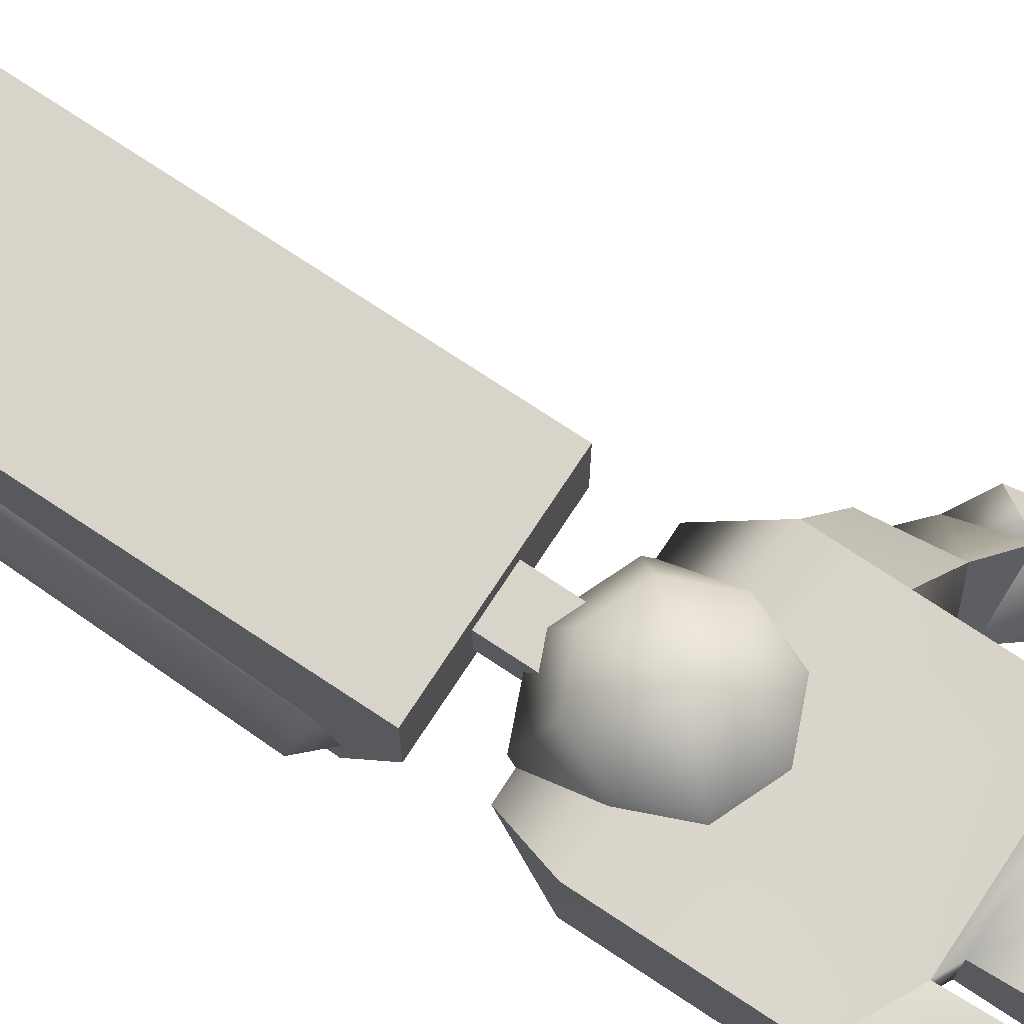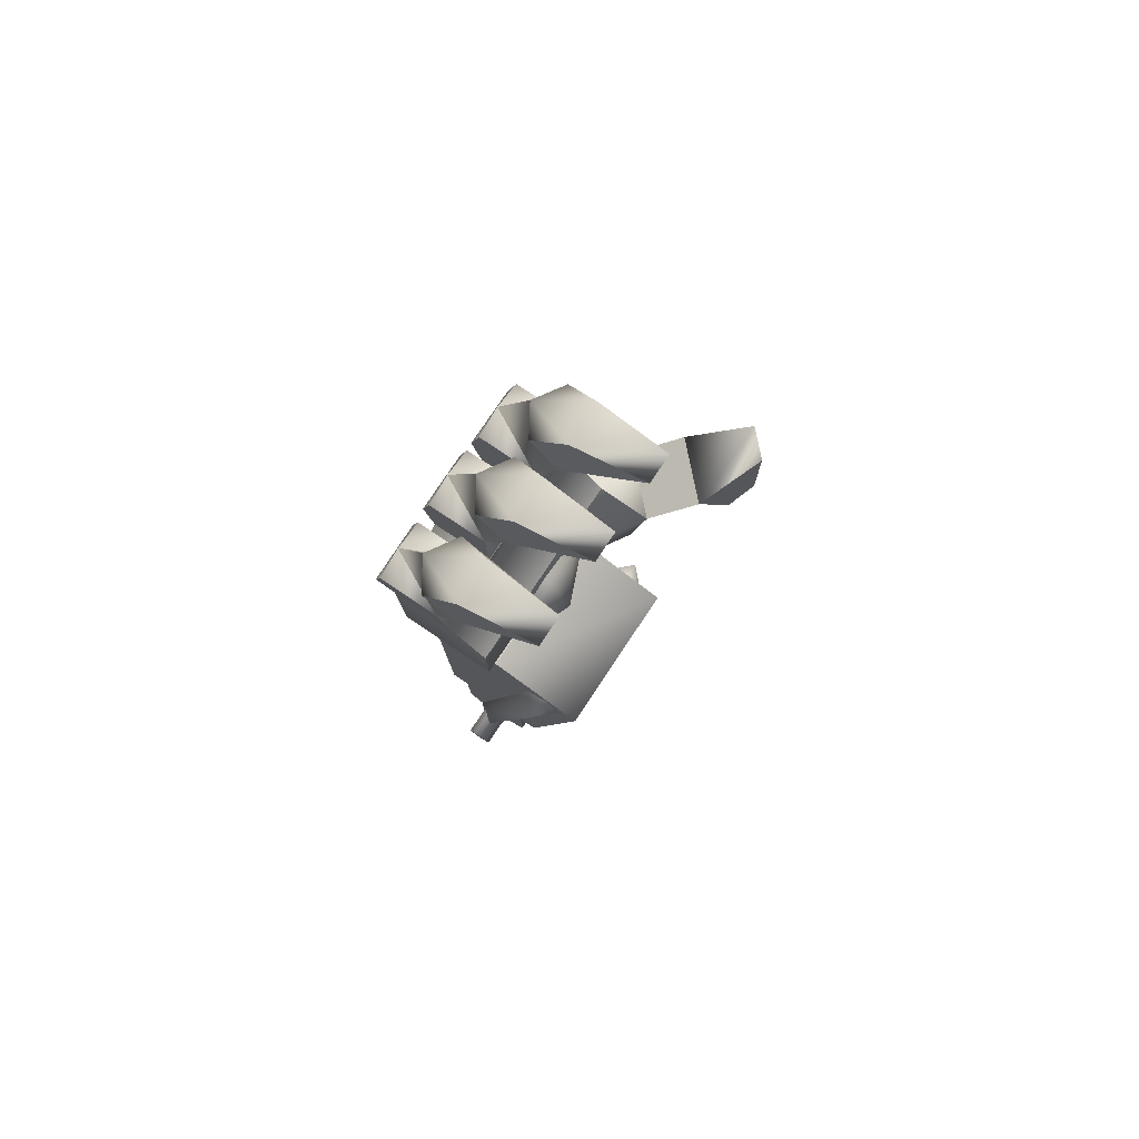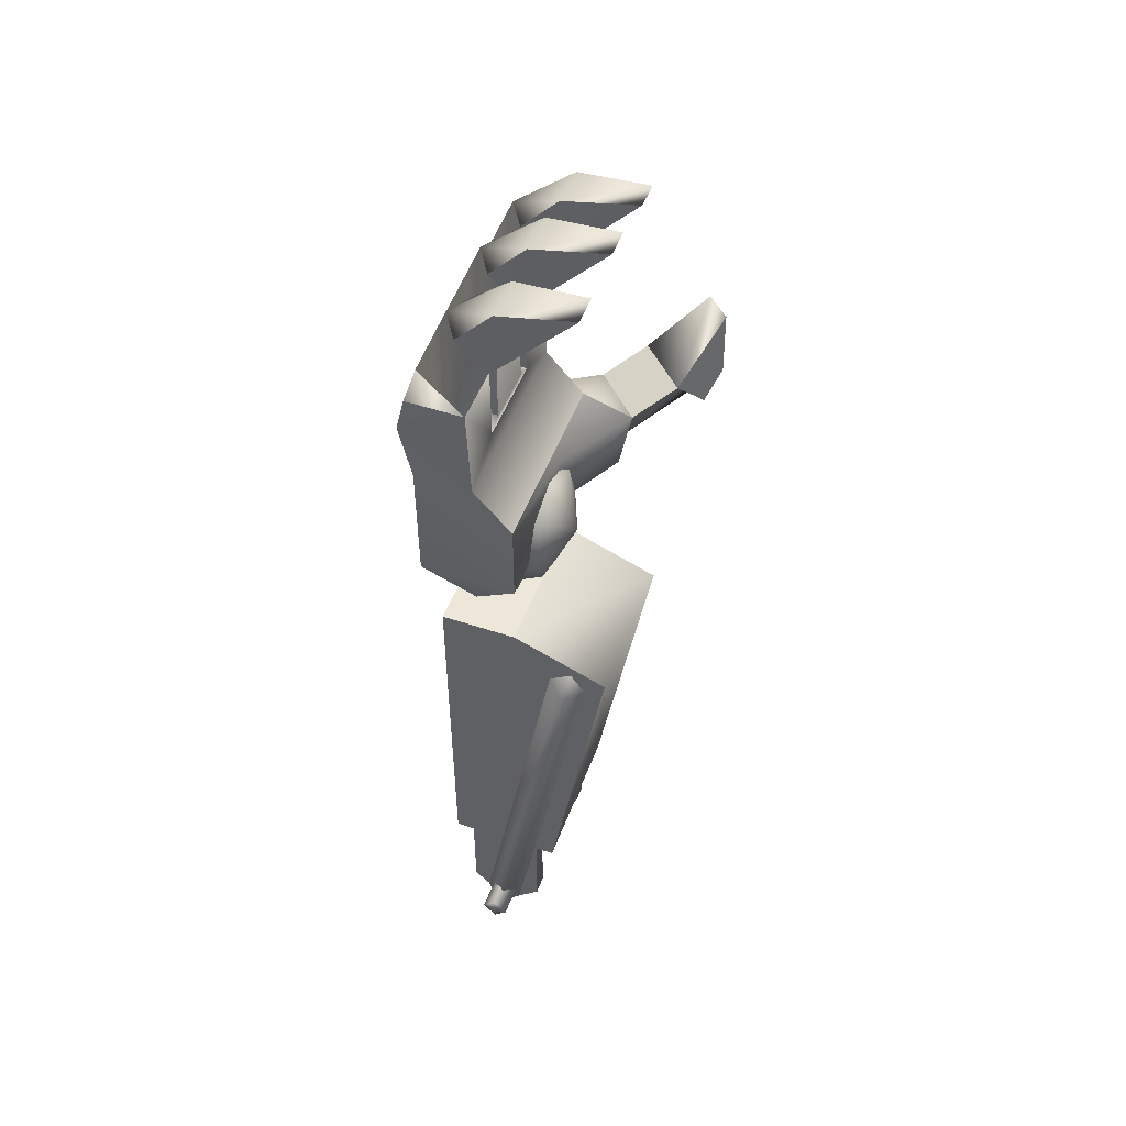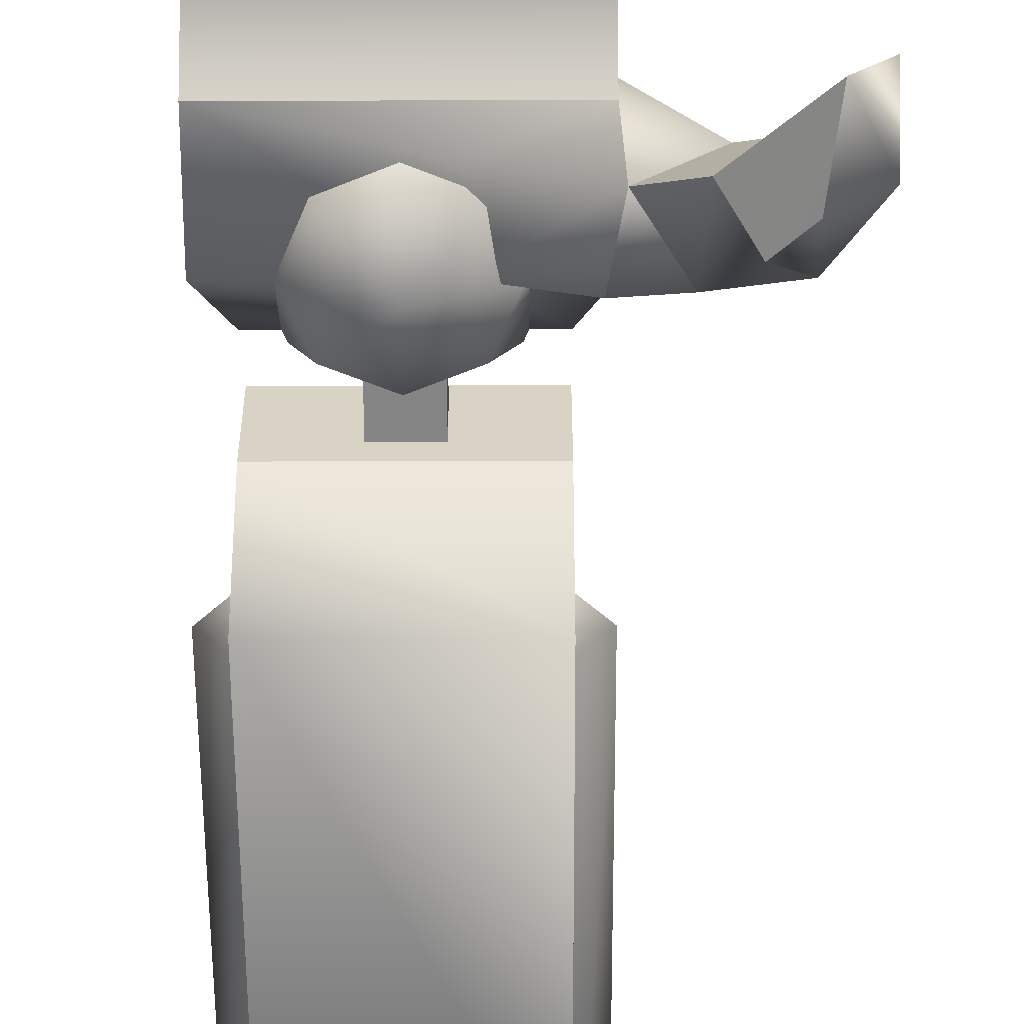
<metadata>
{"format":"obj","ext":"obj","renderer":"f3d","projection":"perspective","resolution":1024,"background":"white","views":[{"elev":75.7,"azim":123.4,"up":"+Z"},{"elev":79.1,"azim":123.7,"up":"+Y"},{"elev":50.2,"azim":110.2,"up":"+Y"},{"elev":-61.7,"azim":-179.8,"up":"+Z"}]}
</metadata>
<code>
o 3.003
v 0.01488 0.6182 -0.1717
v 0.0325 0.7073 -0.2647
v 0.06755 0.7073 -0.2647
v 0.08517 0.6182 -0.1717
v -0.004242 0.4391 -0.142
v -0.004242 0.4391 -0.07172
v 0.01488 0.4487 -0.07172
v 0.01488 0.4487 -0.142
v 0.08517 0.4487 -0.07172
v 0.1043 0.4391 -0.07172
v 0.1043 0.4391 -0.142
v 0.08517 0.4487 -0.142
v 0.08517 0.5424 -0.142
v 0.01488 0.5424 -0.142
v 0.01488 0.4487 -0.142
v 0.01488 0.4487 -0.07172
v 0.01488 0.4956 -0.06
v 0.01488 0.5424 -0.07172
v 0.01488 0.5424 -0.142
v 0.08517 0.4956 -0.06
v 0.01488 0.4956 -0.06
v 0.01488 0.6558 -0.1356
v 0.02388 0.6948 -0.1766
v 0.0325 0.7073 -0.2647
v 0.01488 0.6182 -0.1717
v 0.08517 0.6182 -0.1717
v 0.06755 0.7073 -0.2647
v 0.07617 0.6948 -0.1766
v 0.08517 0.6558 -0.1356
v 0.07617 0.6948 -0.1766
v 0.02388 0.6948 -0.1766
v 0.05003 0.657 -0.1137
v 0.01488 0.6558 -0.1356
v 0.08517 0.6558 -0.1356
v 0.01488 0.5424 -0.07172
v 0.05003 0.5555 -0.07172
v 0.08517 0.5424 -0.07172
v 0.08517 0.4956 -0.06
v 0.08517 0.4487 -0.07172
v 0.08517 0.4487 -0.142
v 0.08517 0.5424 -0.142
v 0.08517 0.5424 -0.07172
v -0.07821 0.6048 -0.1717
v -0.06279 0.6944 -0.2647
v -0.02774 0.6952 -0.2647
v -0.007944 0.6066 -0.1717
v -0.07913 0.6424 -0.1356
v -0.07109 0.6816 -0.1766
v -0.06279 0.6944 -0.2647
v -0.07821 0.6048 -0.1717
v -0.007944 0.6066 -0.1717
v -0.02774 0.6952 -0.2647
v -0.01882 0.6828 -0.1766
v -0.008866 0.6441 -0.1356
v -0.01882 0.6828 -0.1766
v -0.07109 0.6816 -0.1766
v -0.04403 0.6445 -0.1137
v -0.07913 0.6424 -0.1356
v -0.008866 0.6441 -0.1356
v 0.1079 0.6115 -0.1717
v 0.1283 0.7 -0.2647
v 0.1633 0.6989 -0.2647
v 0.1782 0.6093 -0.1717
v 0.1091 0.649 -0.1356
v 0.1193 0.6877 -0.1766
v 0.1283 0.7 -0.2647
v 0.1079 0.6115 -0.1717
v 0.1782 0.6093 -0.1717
v 0.1633 0.6989 -0.2647
v 0.1715 0.6861 -0.1766
v 0.1793 0.6468 -0.1356
v 0.1715 0.6861 -0.1766
v 0.1193 0.6877 -0.1766
v 0.1443 0.6492 -0.1137
v 0.1091 0.649 -0.1356
v 0.1793 0.6468 -0.1356
v 0.05003 0.5555 -0.07172
v 0.05003 0.657 -0.1137
v 0.01488 0.6182 -0.1717
v 0.01488 0.5424 -0.142
v 0.08517 0.5424 -0.142
v 0.08517 0.6182 -0.1717
v -0.04153 0.543 -0.07172
v -0.04403 0.6445 -0.1137
v -0.07821 0.6048 -0.1717
v -0.07634 0.529 -0.142
v -0.006081 0.5308 -0.142
v -0.007944 0.6066 -0.1717
v 0.1411 0.5477 -0.07172
v 0.1443 0.6492 -0.1137
v 0.1079 0.6115 -0.1717
v 0.1056 0.5357 -0.142
v 0.1759 0.5335 -0.142
v 0.1782 0.6093 -0.1717
v 0.01488 0.5424 -0.142
v 0.01488 0.6182 -0.1717
v 0.08517 0.6182 -0.1717
v 0.08517 0.5424 -0.142
v -0.07634 0.529 -0.142
v -0.07821 0.6048 -0.1717
v -0.007944 0.6066 -0.1717
v -0.006081 0.5308 -0.142
v 0.1056 0.5357 -0.142
v 0.1079 0.6115 -0.1717
v 0.1782 0.6093 -0.1717
v 0.1759 0.5335 -0.142
v 0.1672 0.06555 -0.2462
v 0.1438 0.08863 -0.2503
v 0.1438 0.06965 -0.2231
v 0.1438 -0.4727 -0.1267
v 0.1672 -0.4768 -0.1498
v 0.1438 -0.4999 -0.1457
v 0.1438 -0.4809 -0.1729
v 0.1438 0.06145 -0.2693
v -0.06718 -0.4768 -0.1498
v -0.04374 -0.4999 -0.1457
v -0.04374 -0.4727 -0.1267
v -0.04374 0.06965 -0.2231
v -0.06718 0.06555 -0.2462
v -0.04374 0.08863 -0.2503
v -0.04374 0.06145 -0.2693
v -0.04374 -0.4809 -0.1729
v 0.02659 0.2026 -0.107
v 0.02659 0.2026 -0.1539
v 0.02659 0.1323 -0.1539
v 0.02658 0.1323 -0.107
v 0.07347 0.2026 -0.107
v 0.02659 0.2026 -0.107
v 0.02658 0.1323 -0.107
v 0.07347 0.1323 -0.107
v 0.07347 0.2026 -0.1539
v 0.07347 0.2026 -0.107
v 0.07347 0.1323 -0.107
v 0.07347 0.1323 -0.1539
v 0.02659 0.2026 -0.1539
v 0.07347 0.2026 -0.1539
v 0.07347 0.1323 -0.1539
v 0.02659 0.1323 -0.1539
v 0.1438 -0.3365 -0.08359
v 0.1438 -0.3365 -0.2242
v 0.1438 0.08541 -0.2946
v 0.1438 0.1323 -0.1774
v 0.1438 0.1323 -0.08359
v -0.04374 -0.3365 -0.08359
v -0.04374 0.1323 -0.08359
v -0.04374 0.1323 -0.1774
v -0.04374 0.08541 -0.2946
v -0.04374 -0.3365 -0.2242
v 0.1438 -0.3365 -0.2242
v 0.1438 -0.3365 -0.08359
v -0.04374 -0.3365 -0.08359
v -0.04374 -0.3365 -0.2242
v 0.1438 0.08541 -0.2946
v 0.1438 -0.3365 -0.2242
v -0.04374 -0.3365 -0.2242
v -0.04374 0.08541 -0.2946
v 0.1438 0.1323 -0.1774
v -0.04374 0.1323 -0.1774
v 0.1438 0.1323 -0.08359
v 0.1438 0.1323 -0.1774
v -0.04374 0.1323 -0.1774
v -0.04374 0.1323 -0.08359
v 0.1438 -0.3365 -0.08359
v 0.1438 0.1323 -0.08359
v -0.04374 0.1323 -0.08359
v -0.04374 -0.3365 -0.08359
v -0.0203 -0.4537 -0.107
v -0.0203 -0.5006 -0.1539
v -0.0203 -0.4537 -0.2008
v -0.0203 -0.3365 -0.2008
v -0.0203 -0.3365 -0.107
v -0.04374 -0.4537 -0.2008
v -0.04374 -0.5006 -0.1539
v -0.04374 -0.4537 -0.107
v -0.04374 -0.3365 -0.107
v -0.04374 -0.3365 -0.2008
v -0.0203 -0.4537 -0.107
v -0.04374 -0.4537 -0.107
v -0.04374 -0.5006 -0.1539
v -0.0203 -0.5006 -0.1539
v -0.04374 -0.4537 -0.2008
v -0.0203 -0.4537 -0.2008
v -0.0203 -0.3365 -0.107
v -0.04374 -0.3365 -0.107
v -0.04374 -0.3365 -0.2008
v -0.0203 -0.3365 -0.2008
v -0.09062 -0.4537 -0.1705
v -0.09062 -0.4372 -0.1539
v 0.1907 -0.4372 -0.1539
v 0.1907 -0.4537 -0.1705
v -0.09062 -0.4703 -0.1539
v 0.1907 -0.4703 -0.1539
v -0.09062 -0.4537 -0.1373
v 0.1907 -0.4537 -0.1373
v 0.1438 -0.4537 -0.107
v 0.1438 -0.5006 -0.1539
v 0.1438 -0.4537 -0.2008
v 0.1438 -0.3365 -0.2008
v 0.1438 -0.3365 -0.107
v 0.1203 -0.4537 -0.2008
v 0.1203 -0.5006 -0.1539
v 0.1203 -0.4537 -0.107
v 0.1203 -0.3365 -0.107
v 0.1203 -0.3365 -0.2008
v 0.1438 -0.4537 -0.107
v 0.1203 -0.4537 -0.107
v 0.1203 -0.5006 -0.1539
v 0.1438 -0.5006 -0.1539
v 0.1203 -0.4537 -0.2008
v 0.1438 -0.4537 -0.2008
v 0.1438 -0.3365 -0.107
v 0.1203 -0.3365 -0.107
v 0.1203 -0.3365 -0.2008
v 0.1438 -0.3365 -0.2008
v 0.09691 0.2964 -0.1968
v 0.1163 0.3158 -0.1305
v 0.1438 0.2495 -0.1305
v 0.1163 0.2495 -0.1968
v 0.05003 0.2495 -0.2242
v 0.09691 0.2026 -0.1968
v 0.05003 0.1832 -0.1968
v 0.1163 0.1832 -0.1305
v 0.05003 0.1557 -0.1305
v 0.09691 0.2026 -0.06417
v 0.05003 0.1832 -0.06417
v 0.05003 0.2495 -0.03671
v 0.003143 0.2026 -0.06417
v -0.01628 0.2495 -0.06417
v -0.01628 0.1832 -0.1305
v -0.04374 0.2495 -0.1305
v 0.003143 0.2026 -0.1968
v -0.01628 0.2495 -0.1968
v 0.003143 0.2964 -0.1968
v 0.05003 0.3158 -0.1968
v -0.01628 0.3158 -0.1305
v 0.05003 0.3433 -0.1305
v 0.003143 0.2964 -0.06417
v 0.05003 0.3158 -0.06417
v 0.09691 0.2964 -0.06417
v 0.1163 0.2495 -0.06417
v 0.01488 0.2496 -0.1889
v 0.01488 0.3198 -0.1889
v 0.1672 0.355 -0.1889
v 0.1672 0.2496 -0.1889
v -0.0437 0.191 -0.1303
v 0.1438 0.191 -0.1303
v -0.06711 0.2496 -0.07172
v 0.1672 0.2496 -0.07172
v -0.06711 0.3198 -0.07172
v 0.1672 0.4077 -0.07172
v -0.06711 0.4077 -0.07172
v 0.1043 0.4391 -0.07172
v -0.004242 0.4391 -0.07172
v -0.06711 0.355 -0.1889
v -0.06711 0.2496 -0.1889
v 0.1672 0.355 -0.1889
v -0.06711 0.355 -0.1889
v -0.06711 0.4077 -0.142
v 0.1672 0.4077 -0.142
v 0.1043 0.4391 -0.142
v -0.004242 0.4391 -0.142
v 0.1672 0.2496 -0.1889
v 0.1672 0.2496 -0.07172
v 0.1438 0.191 -0.1303
v 0.1672 0.4077 -0.07172
v 0.1672 0.355 -0.1889
v 0.1672 0.4077 -0.142
v -0.06711 0.2496 -0.07172
v -0.06711 0.2496 -0.1889
v -0.0437 0.191 -0.1303
v -0.06711 0.4077 -0.142
v -0.06711 0.355 -0.1889
v -0.06711 0.3198 -0.07172
v -0.06711 0.4077 -0.07172
v -0.07634 0.529 -0.142
v -0.006081 0.5308 -0.142
v -0.004242 0.4391 -0.142
v -0.07519 0.4822 -0.06
v -0.004242 0.4391 -0.07172
v -0.00493 0.4839 -0.06
v -0.07519 0.4822 -0.06
v -0.07634 0.529 -0.07172
v -0.04153 0.543 -0.07172
v -0.006081 0.5308 -0.07172
v -0.00493 0.4839 -0.06
v -0.004242 0.4391 -0.07172
v -0.004242 0.4391 -0.142
v -0.006081 0.5308 -0.142
v -0.006081 0.5308 -0.07172
v -0.07634 0.529 -0.07172
v -0.07634 0.529 -0.142
v -0.06711 0.355 -0.1889
v -0.07114 0.3316 -0.2493
v -0.1278 0.3316 -0.1926
v -0.05943 0.2613 -0.2375
v -0.07114 0.3316 -0.2493
v -0.1161 0.2613 -0.1809
v -0.1091 0.2613 -0.2306
v -0.06711 0.2496 -0.1889
v -0.1131 0.3561 -0.2913
v -0.1774 0.4264 -0.3272
v -0.2058 0.4264 -0.2989
v -0.1698 0.3561 -0.2346
v -0.1397 0.3199 -0.3178
v -0.1672 0.3504 -0.3311
v -0.1774 0.4264 -0.3272
v -0.1131 0.3561 -0.2913
v -0.1698 0.3561 -0.2346
v -0.2058 0.4264 -0.2989
v -0.2097 0.3504 -0.2887
v -0.1963 0.3199 -0.2612
v -0.2097 0.3504 -0.2887
v -0.1672 0.3504 -0.3311
v -0.1689 0.298 -0.2904
v -0.1397 0.3199 -0.3178
v -0.1963 0.3199 -0.2612
v -0.05943 0.2613 -0.2375
v -0.1278 0.3316 -0.1926
v -0.1161 0.2613 -0.1809
v -0.06711 0.2496 -0.07172
v -0.06711 0.3198 -0.07172
v -0.06711 0.2496 -0.07172
v -0.06711 0.3198 -0.07172
v 0.1043 0.4391 -0.142
v 0.1056 0.5357 -0.142
v 0.1759 0.5335 -0.142
v 0.1042 0.4889 -0.06
v 0.1056 0.5357 -0.07172
v 0.1056 0.5357 -0.142
v 0.1043 0.4391 -0.142
v 0.1744 0.4867 -0.06
v 0.1759 0.5335 -0.07172
v 0.1056 0.5357 -0.07172
v 0.1042 0.4889 -0.06
v 0.1411 0.5477 -0.07172
v 0.1759 0.5335 -0.142
v 0.1759 0.5335 -0.07172
v 0.1744 0.4867 -0.06
v 0.1043 0.4391 -0.07172
v 0.1043 0.4391 -0.07172
v -0.1091 0.2613 -0.2306
v -0.1689 0.298 -0.2904
v -0.1131 0.3561 -0.2913
v -0.07114 0.3316 -0.2493
v -0.1278 0.3316 -0.1926
v -0.1698 0.3561 -0.2346
v -0.07114 0.3316 -0.2493
v -0.1131 0.3561 -0.2913
v -0.1698 0.3561 -0.2346
v -0.1278 0.3316 -0.1926
f 1 2 3
f 3 4 1
f 5 6 7
f 7 8 5
f 9 10 11
f 11 12 9
f 12 11 5
f 5 8 12
f 13 12 8
f 8 14 13
f 7 6 10
f 10 9 7
f 15 16 17
f 17 18 15
f 19 15 18
f 9 20 21
f 21 7 9
f 22 23 24
f 24 25 22
f 26 27 28
f 28 29 26
f 30 3 2
f 2 31 30
f 32 30 31
f 31 33 32
f 34 30 32
f 4 34 32
f 1 32 33
f 35 36 14
f 35 37 36
f 37 13 36
f 38 39 40
f 40 41 38
f 42 38 41
f 43 44 45
f 45 46 43
f 47 48 49
f 49 50 47
f 51 52 53
f 53 54 51
f 55 45 44
f 44 56 55
f 57 55 56
f 56 58 57
f 59 55 57
f 46 59 57
f 43 57 58
f 20 37 35
f 35 21 20
f 60 61 62
f 62 63 60
f 64 65 66
f 66 67 64
f 68 69 70
f 70 71 68
f 72 62 61
f 61 73 72
f 74 72 73
f 73 75 74
f 76 72 74
f 63 76 74
f 60 74 75
f 77 78 79
f 79 80 77
f 81 82 78
f 78 77 81
f 83 84 85
f 85 86 83
f 87 88 84
f 84 83 87
f 89 90 91
f 91 92 89
f 93 94 90
f 90 89 93
f 95 96 97
f 97 98 95
f 99 100 101
f 101 102 99
f 103 104 105
f 105 106 103
f 107 108 109
f 109 110 107
f 111 107 110
f 110 112 111
f 113 111 112
f 114 108 107
f 107 111 114
f 113 114 111
f 115 116 117
f 117 118 115
f 119 115 118
f 118 120 119
f 121 119 120
f 122 116 115
f 115 119 122
f 121 122 119
f 123 124 125
f 125 126 123
f 127 128 129
f 129 130 127
f 131 132 133
f 133 134 131
f 135 136 137
f 137 138 135
f 139 140 141
f 141 142 139
f 143 139 142
f 144 145 146
f 146 147 144
f 148 144 147
f 149 150 151
f 151 152 149
f 153 154 155
f 155 156 153
f 157 153 156
f 156 158 157
f 159 160 161
f 161 162 159
f 163 164 165
f 165 166 163
f 167 168 169
f 169 170 167
f 171 167 170
f 172 173 174
f 174 175 172
f 176 172 175
f 177 178 179
f 179 180 177
f 180 179 181
f 181 182 180
f 183 184 178
f 178 177 183
f 182 181 185
f 185 186 182
f 187 188 189
f 189 190 187
f 191 187 190
f 190 192 191
f 193 191 192
f 192 194 193
f 188 193 194
f 194 189 188
f 191 193 188
f 188 187 191
f 192 190 189
f 189 194 192
f 195 196 197
f 197 198 195
f 199 195 198
f 200 201 202
f 202 203 200
f 204 200 203
f 205 206 207
f 207 208 205
f 208 207 209
f 209 210 208
f 211 212 206
f 206 205 211
f 210 209 213
f 213 214 210
f 215 216 217
f 217 218 215
f 219 215 218
f 218 220 219
f 221 219 220
f 220 222 221
f 223 221 222
f 222 224 223
f 225 223 224
f 224 226 225
f 227 225 226
f 226 228 227
f 229 227 228
f 228 230 229
f 231 229 230
f 230 232 231
f 219 231 232
f 232 233 219
f 234 219 233
f 233 235 234
f 236 234 235
f 235 237 236
f 238 236 237
f 237 226 238
f 239 238 226
f 226 240 239
f 216 239 240
f 240 217 216
f 215 219 234
f 234 236 215
f 216 215 236
f 236 238 216
f 239 216 238
f 222 220 218
f 218 217 222
f 224 222 217
f 217 240 224
f 226 224 240
f 231 219 221
f 221 223 231
f 229 231 223
f 223 225 229
f 227 229 225
f 235 233 232
f 232 230 235
f 237 235 230
f 230 228 237
f 226 237 228
f 241 242 243
f 243 244 241
f 245 241 244
f 244 246 245
f 247 245 246
f 246 248 247
f 249 247 248
f 248 250 249
f 251 249 250
f 250 252 251
f 253 251 252
f 243 242 254
f 255 241 245
f 256 257 258
f 258 259 256
f 260 259 258
f 258 261 260
f 262 263 264
f 265 263 262
f 262 266 265
f 267 265 266
f 268 269 270
f 271 272 273
f 273 274 271
f 258 275 276
f 276 277 258
f 274 278 271
f 279 280 281
f 281 251 279
f 282 283 275
f 282 284 283
f 284 276 283
f 285 286 287
f 287 288 285
f 289 285 288
f 278 290 291
f 291 271 278
f 280 284 282
f 282 281 280
f 292 293 294
f 241 295 296
f 296 242 241
f 297 298 299
f 300 301 302
f 302 303 300
f 304 305 306
f 306 307 304
f 308 309 310
f 310 311 308
f 312 302 301
f 301 313 312
f 314 312 313
f 313 315 314
f 316 312 314
f 303 316 314
f 300 314 315
f 317 298 293
f 299 298 317
f 297 294 298
f 318 319 320
f 320 321 318
f 322 297 299
f 241 255 295
f 242 296 254
f 323 292 294
f 324 325 326
f 326 259 324
f 327 328 329
f 329 330 327
f 331 332 333
f 333 334 331
f 333 335 325
f 333 332 335
f 332 326 335
f 336 337 338
f 338 267 336
f 267 338 265
f 250 331 334
f 334 339 250
f 340 327 330
f 341 342 343
f 343 344 341
f 345 346 342
f 342 341 345
f 347 348 349
f 349 350 347

</code>
